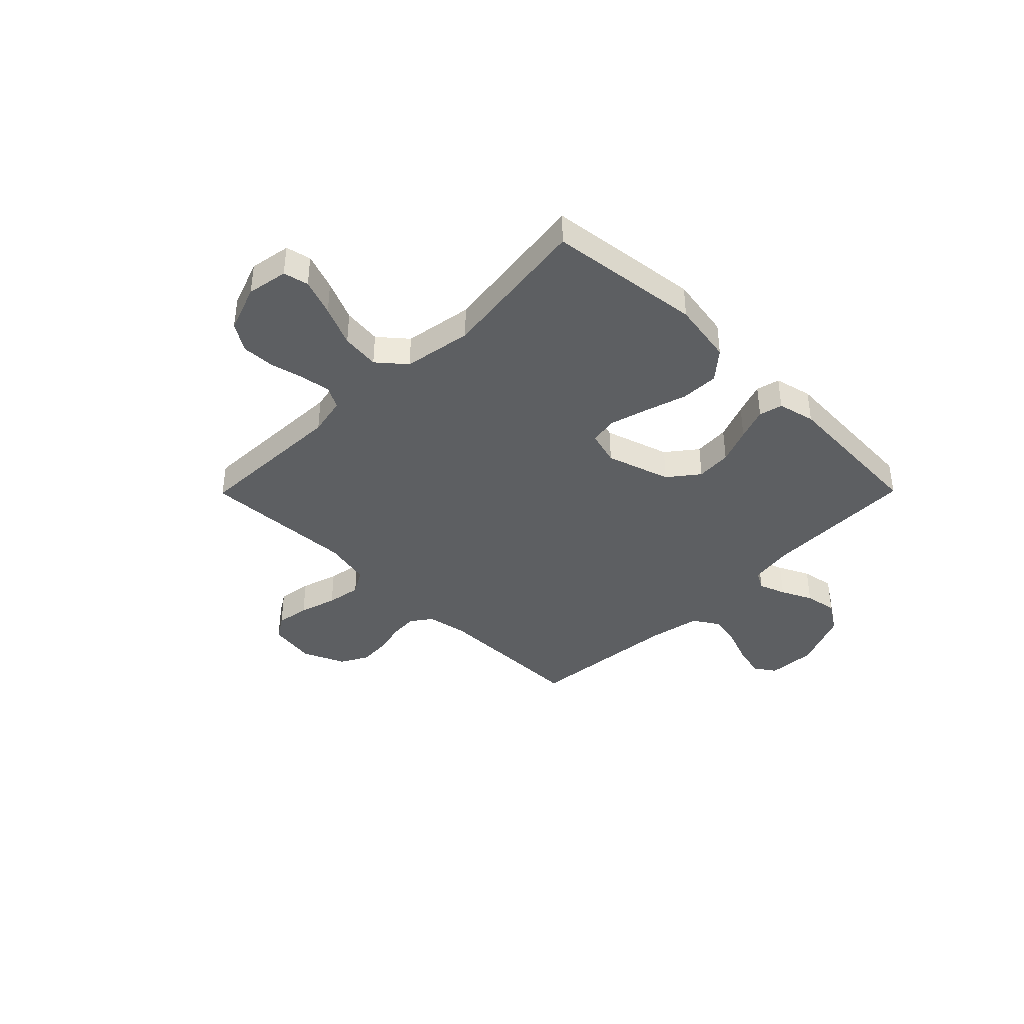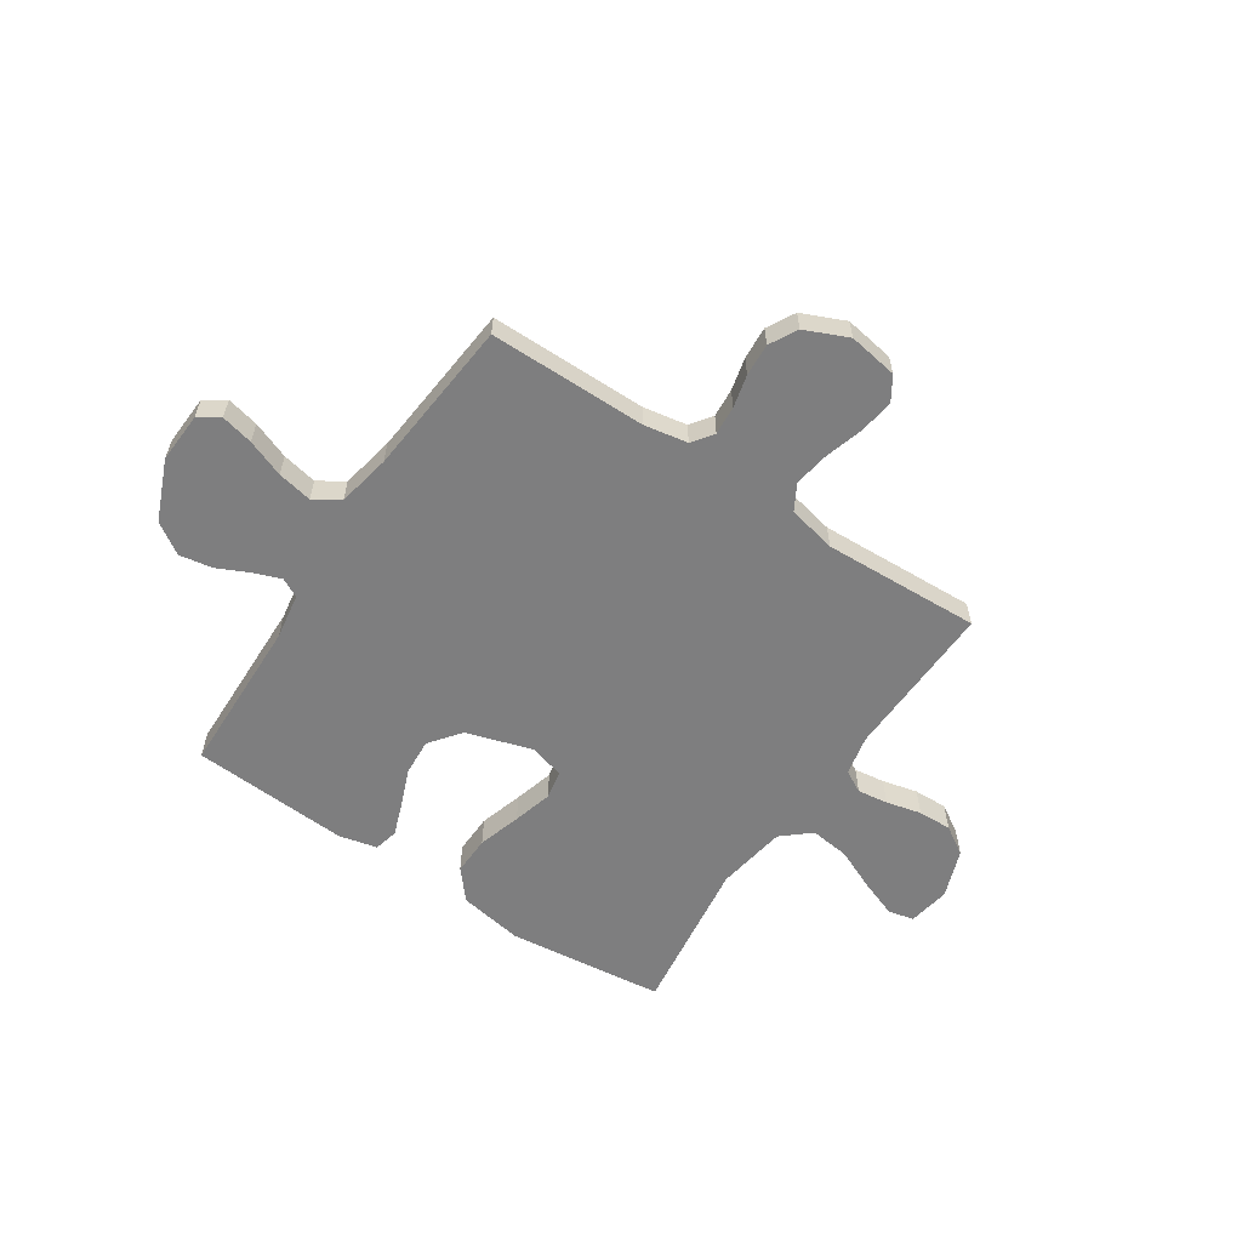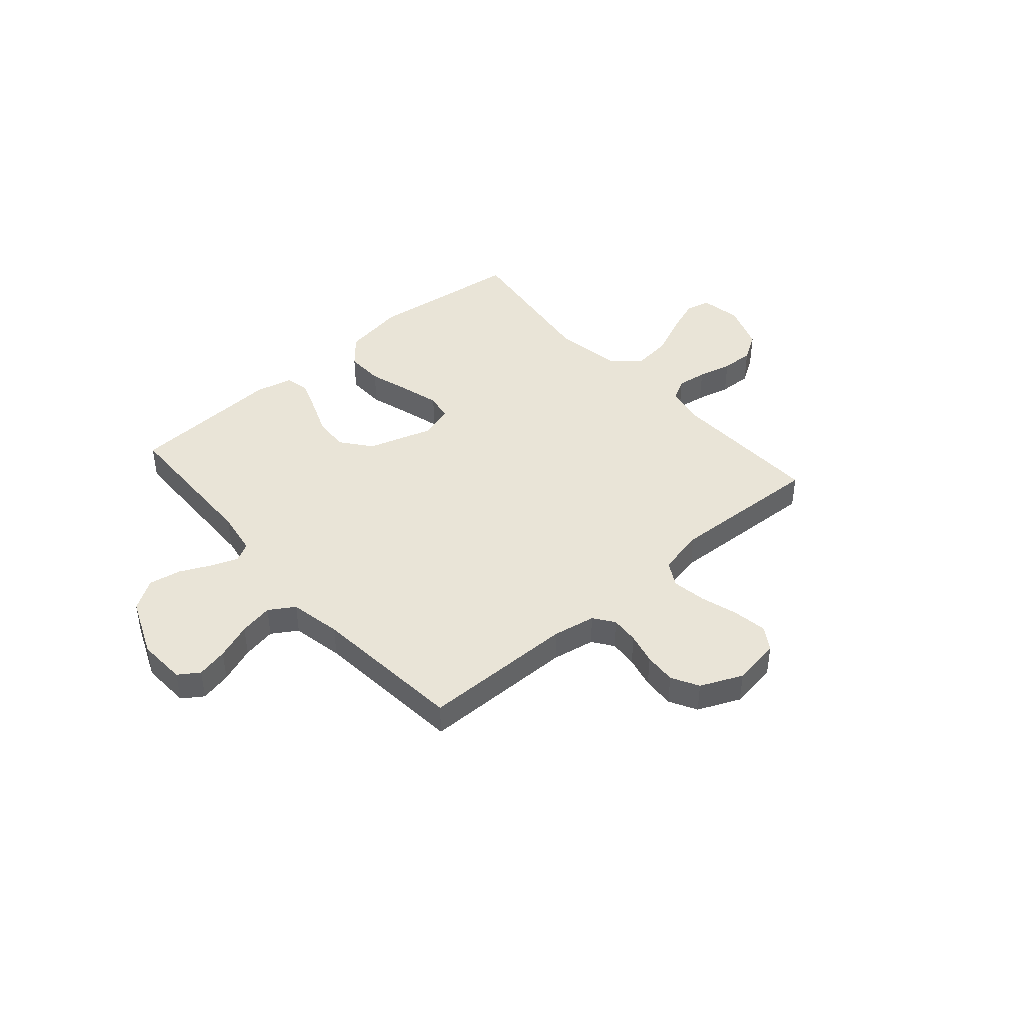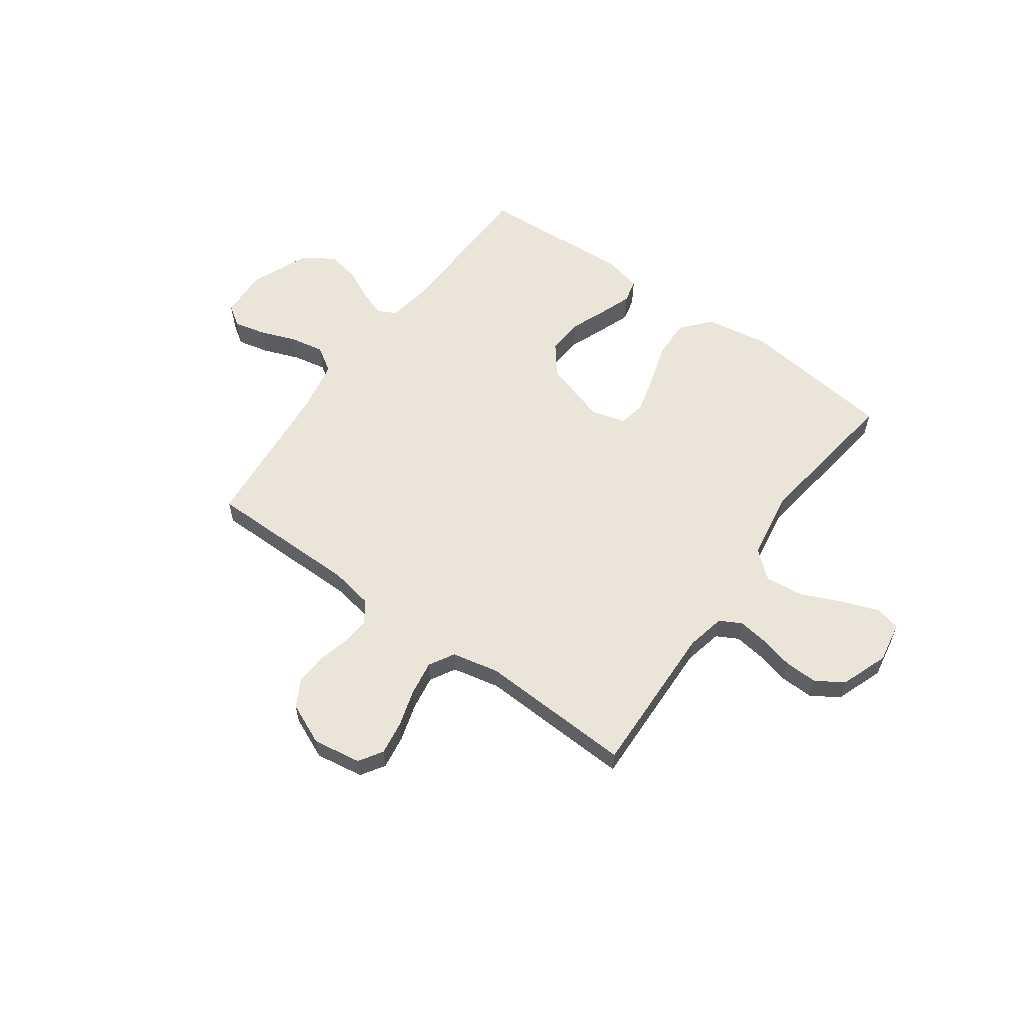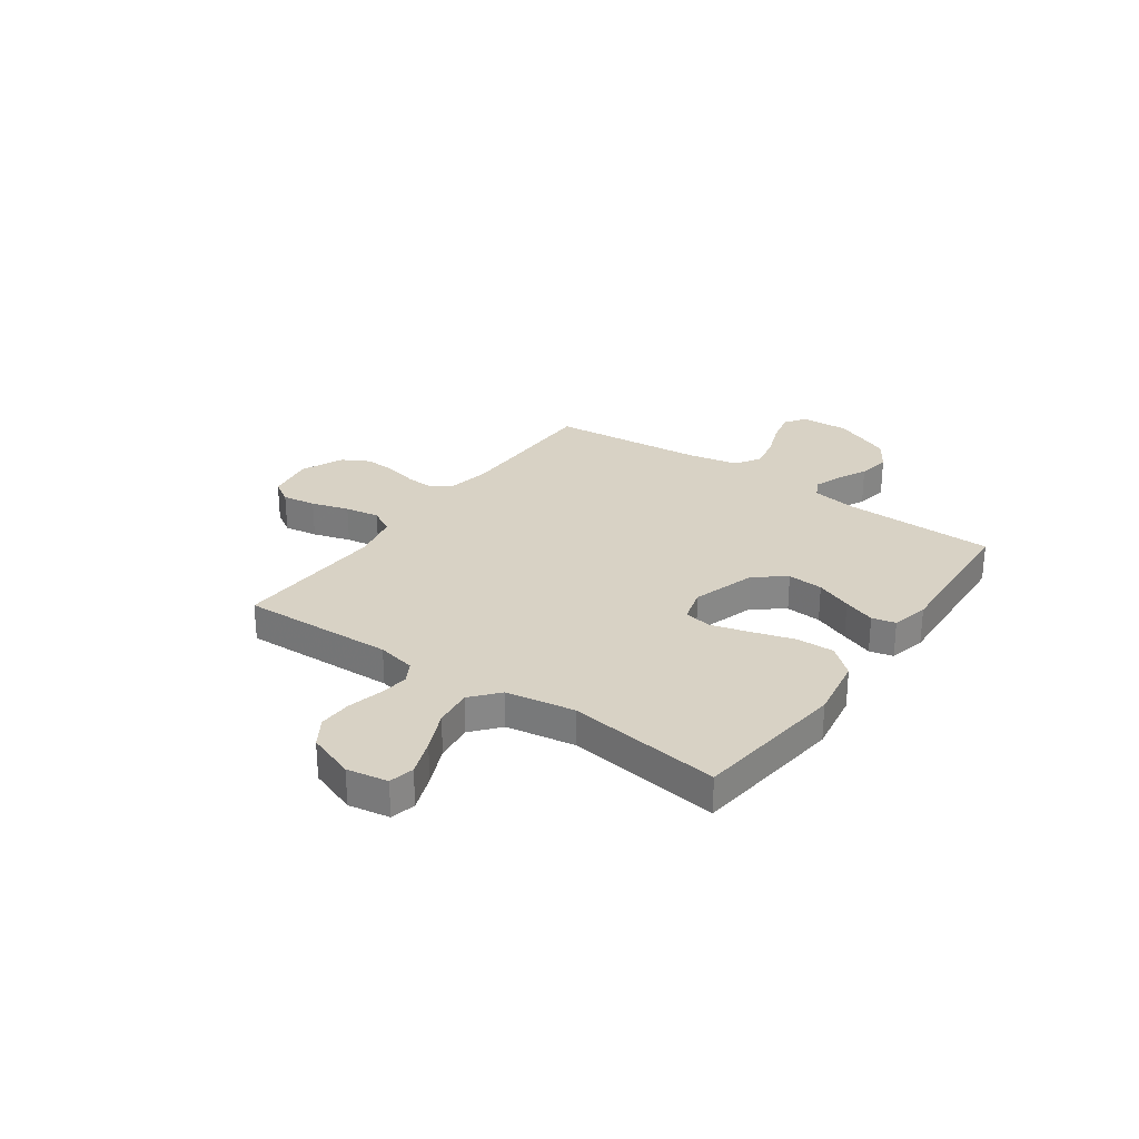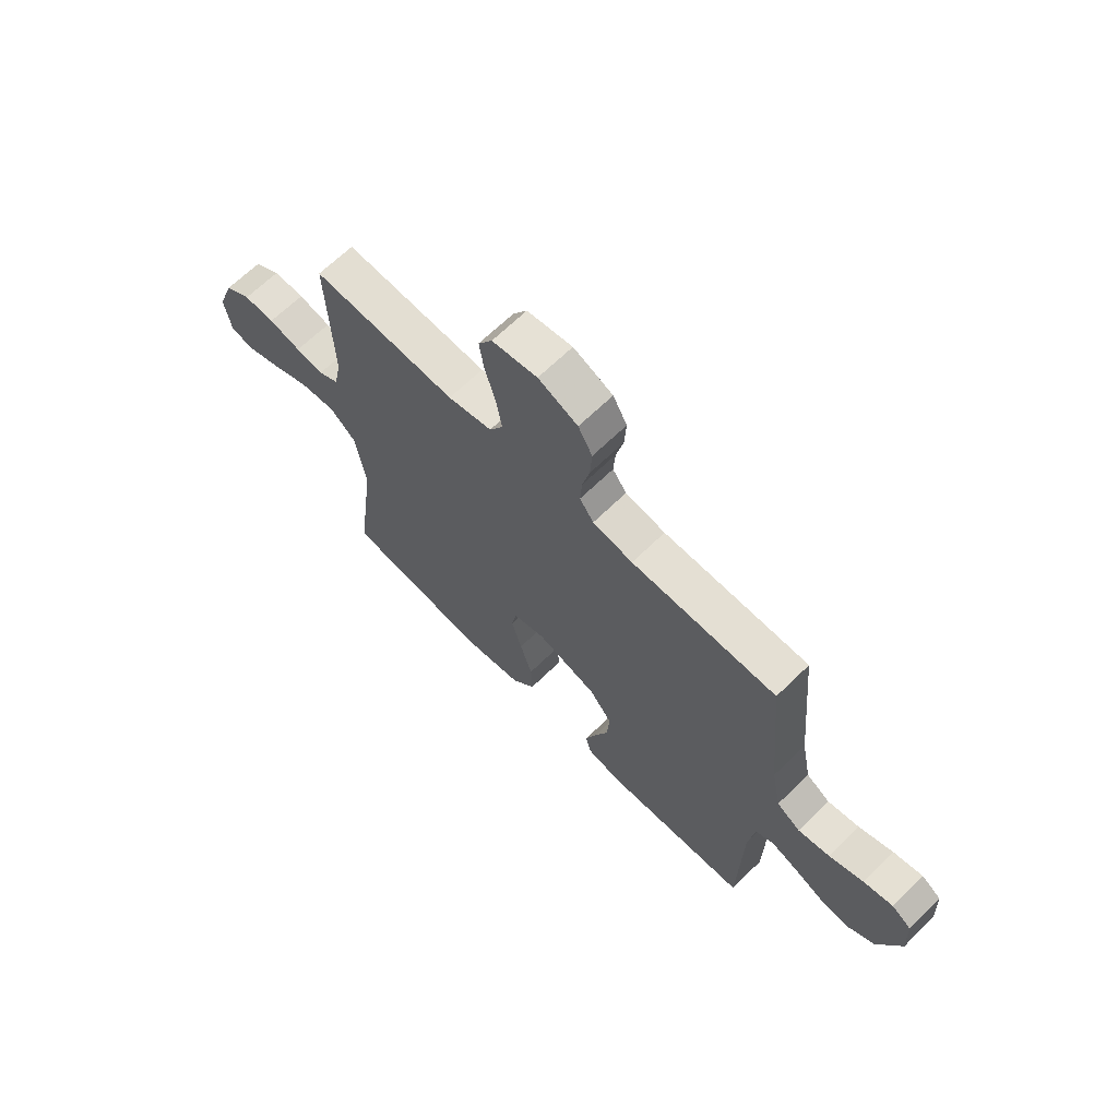
<metadata>
{"format":"obj","ext":"obj","renderer":"f3d","projection":"perspective","resolution":1024,"background":"white","views":[{"elev":-39.7,"azim":135.3,"up":"+Y"},{"elev":-59.5,"azim":-33.6,"up":"+Y"},{"elev":42.9,"azim":-41.0,"up":"+Y"},{"elev":59.0,"azim":35.8,"up":"+Y"},{"elev":27.7,"azim":125.3,"up":"+Y"},{"elev":66.3,"azim":-134.4,"up":"+Z"}]}
</metadata>
<code>
v -0.5 0.07 0.5
v -0.2 0.07 0.501
v -0.117 0.07 0.516
v -0.088 0.07 0.556
v -0.092 0.07 0.611
v -0.107 0.07 0.673
v -0.111 0.07 0.735
v -0.082 0.07 0.788
v 0 0.07 0.824
v 0.094 0.07 0.809
v 0.123 0.07 0.763
v 0.113 0.07 0.697
v 0.091 0.07 0.624
v 0.08 0.07 0.556
v 0.108 0.07 0.507
v 0.2 0.07 0.487
v 0.5 0.07 0.5
v 0.49 0.07 0.2
v 0.506 0.07 0.124
v 0.548 0.07 0.101
v 0.606 0.07 0.109
v 0.673 0.07 0.125
v 0.737 0.07 0.127
v 0.791 0.07 0.093
v 0.825 0.07 0
v 0.811 0.07 -0.08
v 0.762 0.07 -0.091
v 0.69 0.07 -0.064
v 0.611 0.07 -0.029
v 0.536 0.07 -0.02
v 0.482 0.07 -0.066
v 0.46 0.07 -0.2
v 0.5 0.07 -0.5
v 0.2 0.07 -0.535
v 0.077 0.07 -0.514
v 0.029 0.07 -0.458
v 0.031 0.07 -0.383
v 0.056 0.07 -0.301
v 0.077 0.07 -0.226
v 0.067 0.07 -0.172
v 0 0.07 -0.153
v -0.126 0.07 -0.192
v -0.172 0.07 -0.251
v -0.167 0.07 -0.321
v -0.139 0.07 -0.392
v -0.116 0.07 -0.455
v -0.127 0.07 -0.501
v -0.2 0.07 -0.518
v -0.5 0.07 -0.5
v -0.507 0.07 -0.2
v -0.521 0.07 -0.113
v -0.557 0.07 -0.094
v -0.609 0.07 -0.113
v -0.67 0.07 -0.142
v -0.733 0.07 -0.153
v -0.792 0.07 -0.115
v -0.84 0.07 0
v -0.835 0.07 0.095
v -0.795 0.07 0.122
v -0.734 0.07 0.108
v -0.663 0.07 0.081
v -0.597 0.07 0.068
v -0.548 0.07 0.099
v -0.528 0.07 0.2
v -0.5 0 0.5
v -0.2 0 0.501
v -0.117 0 0.516
v -0.088 0 0.556
v -0.092 0 0.611
v -0.107 0 0.673
v -0.111 0 0.735
v -0.082 0 0.788
v 0 0 0.824
v 0.094 0 0.809
v 0.123 0 0.763
v 0.113 0 0.697
v 0.091 0 0.624
v 0.08 0 0.556
v 0.108 0 0.507
v 0.2 0 0.487
v 0.5 0 0.5
v 0.49 0 0.2
v 0.506 0 0.124
v 0.548 0 0.101
v 0.606 0 0.109
v 0.673 0 0.125
v 0.737 0 0.127
v 0.791 0 0.093
v 0.825 0 0
v 0.811 0 -0.08
v 0.762 0 -0.091
v 0.69 0 -0.064
v 0.611 0 -0.029
v 0.536 0 -0.02
v 0.482 0 -0.066
v 0.46 0 -0.2
v 0.5 0 -0.5
v 0.2 0 -0.535
v 0.077 0 -0.514
v 0.029 0 -0.458
v 0.031 0 -0.383
v 0.056 0 -0.301
v 0.077 0 -0.226
v 0.067 0 -0.172
v 0 0 -0.153
v -0.126 0 -0.192
v -0.172 0 -0.251
v -0.167 0 -0.321
v -0.139 0 -0.392
v -0.116 0 -0.455
v -0.127 0 -0.501
v -0.2 0 -0.518
v -0.5 0 -0.5
v -0.507 0 -0.2
v -0.521 0 -0.113
v -0.557 0 -0.094
v -0.609 0 -0.113
v -0.67 0 -0.142
v -0.733 0 -0.153
v -0.792 0 -0.115
v -0.84 0 0
v -0.835 0 0.095
v -0.795 0 0.122
v -0.734 0 0.108
v -0.663 0 0.081
v -0.597 0 0.068
v -0.548 0 0.099
v -0.528 0 0.2
f 58 59 60 61
f 58 61 62
f 57 58 62
f 56 57 62
f 53 54 55 56
f 52 53 56 62
f 51 52 62 63
f 47 48 49 50
f 44 45 46 47
f 44 47 50 51
f 35 36 37 38
f 35 38 39
f 32 33 34 35
f 31 32 35 39
f 30 31 39 40
f 26 27 28 29
f 24 25 26 29
f 24 29 30
f 21 22 23 24
f 20 21 24 30
f 19 20 30 40
f 16 17 18
f 15 16 18 19
f 10 11 12 13
f 10 13 14
f 9 10 14
f 8 9 14
f 5 6 7 8
f 4 5 8 14
f 3 4 14 15
f 64 1 2
f 43 44 51 63
f 42 43 63 64
f 41 42 64 2
f 15 19 40 41
f 2 3 15 41
f 125 124 123 122
f 126 125 122
f 126 122 121
f 126 121 120
f 120 119 118 117
f 126 120 117 116
f 127 126 116 115
f 114 113 112 111
f 111 110 109 108
f 115 114 111 108
f 102 101 100 99
f 103 102 99
f 99 98 97 96
f 103 99 96 95
f 104 103 95 94
f 93 92 91 90
f 93 90 89 88
f 94 93 88
f 88 87 86 85
f 94 88 85 84
f 104 94 84 83
f 82 81 80
f 83 82 80 79
f 77 76 75 74
f 78 77 74
f 78 74 73
f 78 73 72
f 72 71 70 69
f 78 72 69 68
f 79 78 68 67
f 66 65 128
f 127 115 108 107
f 128 127 107 106
f 66 128 106 105
f 105 104 83 79
f 105 79 67 66
f 1 65 66 2
f 2 66 67 3
f 3 67 68 4
f 4 68 69 5
f 5 69 70 6
f 6 70 71 7
f 7 71 72 8
f 8 72 73 9
f 9 73 74 10
f 10 74 75 11
f 11 75 76 12
f 12 76 77 13
f 13 77 78 14
f 14 78 79 15
f 15 79 80 16
f 16 80 81 17
f 17 81 82 18
f 18 82 83 19
f 19 83 84 20
f 20 84 85 21
f 21 85 86 22
f 22 86 87 23
f 23 87 88 24
f 24 88 89 25
f 25 89 90 26
f 26 90 91 27
f 27 91 92 28
f 28 92 93 29
f 29 93 94 30
f 30 94 95 31
f 31 95 96 32
f 32 96 97 33
f 33 97 98 34
f 34 98 99 35
f 35 99 100 36
f 36 100 101 37
f 37 101 102 38
f 38 102 103 39
f 39 103 104 40
f 40 104 105 41
f 41 105 106 42
f 42 106 107 43
f 43 107 108 44
f 44 108 109 45
f 45 109 110 46
f 46 110 111 47
f 47 111 112 48
f 48 112 113 49
f 49 113 114 50
f 50 114 115 51
f 51 115 116 52
f 52 116 117 53
f 53 117 118 54
f 54 118 119 55
f 55 119 120 56
f 56 120 121 57
f 57 121 122 58
f 58 122 123 59
f 59 123 124 60
f 60 124 125 61
f 61 125 126 62
f 62 126 127 63
f 63 127 128 64
f 64 128 65 1

</code>
